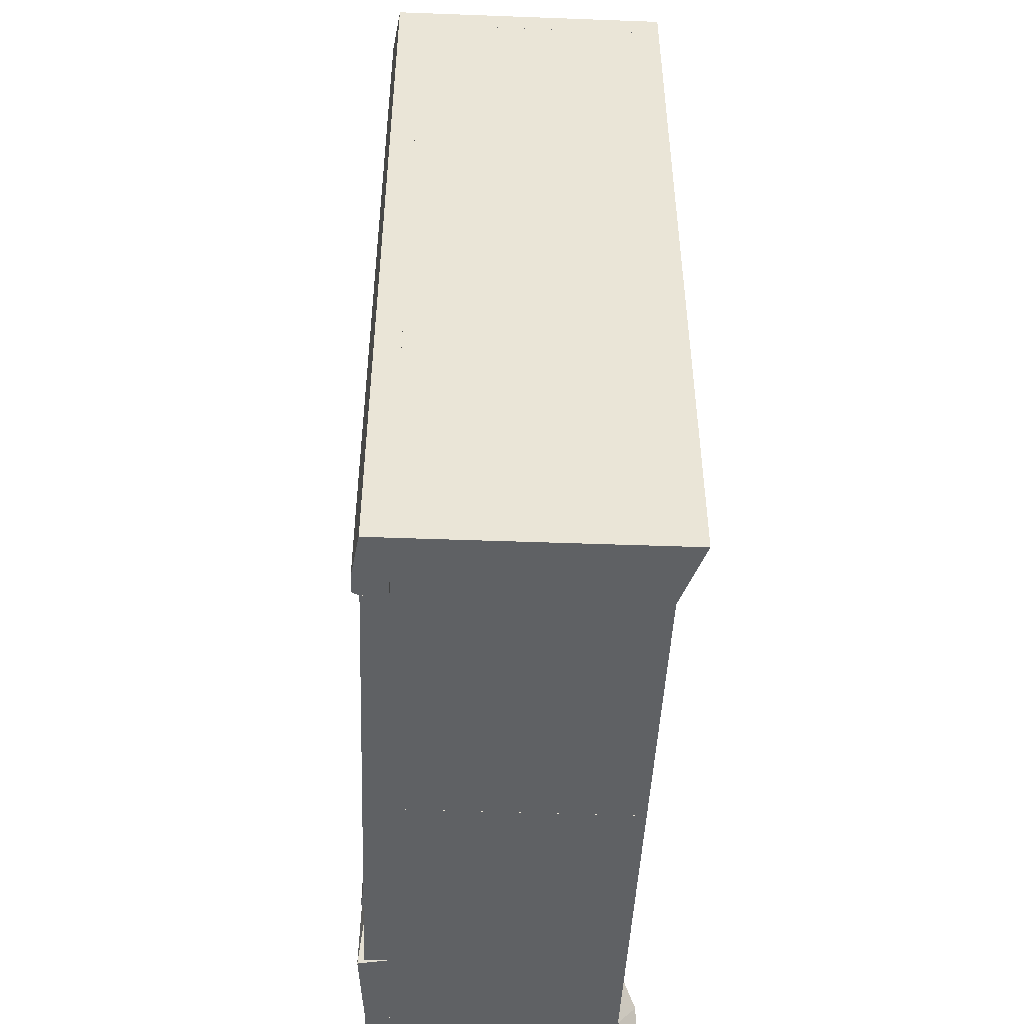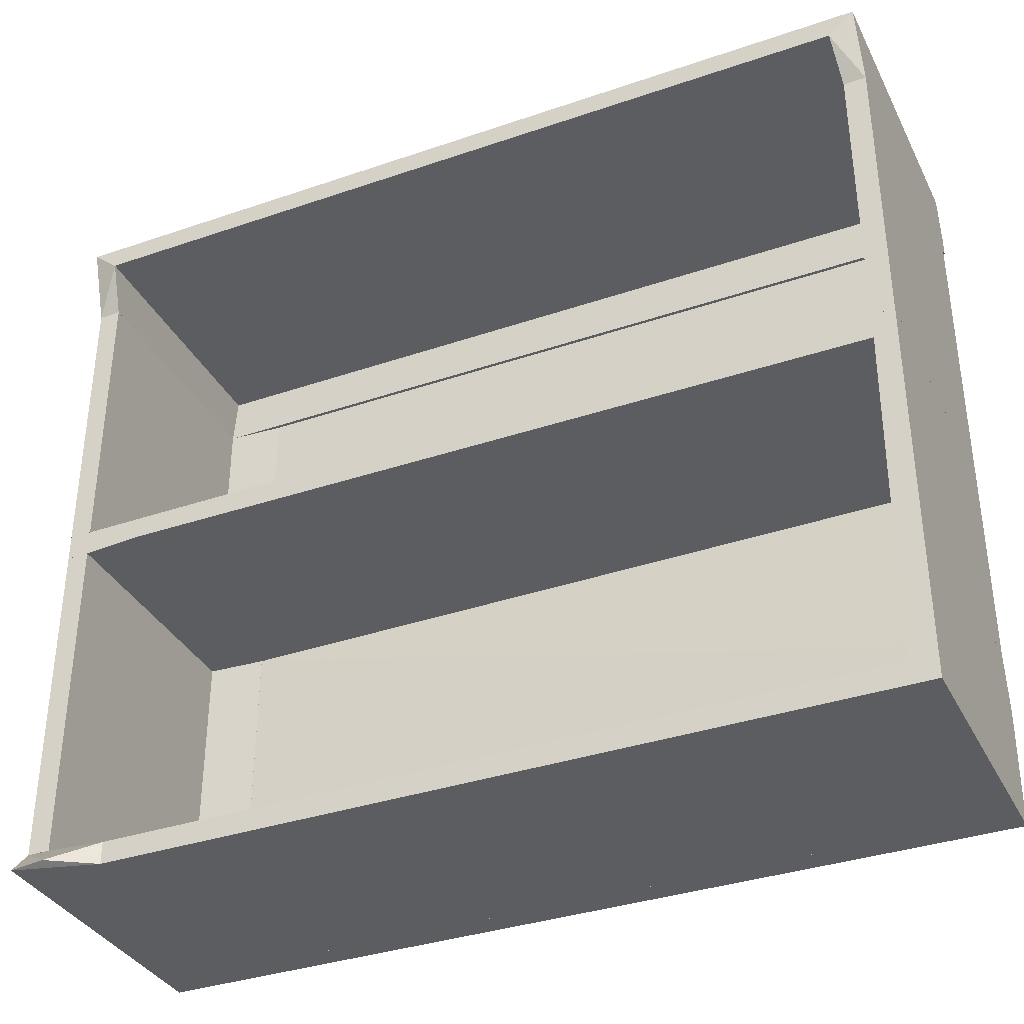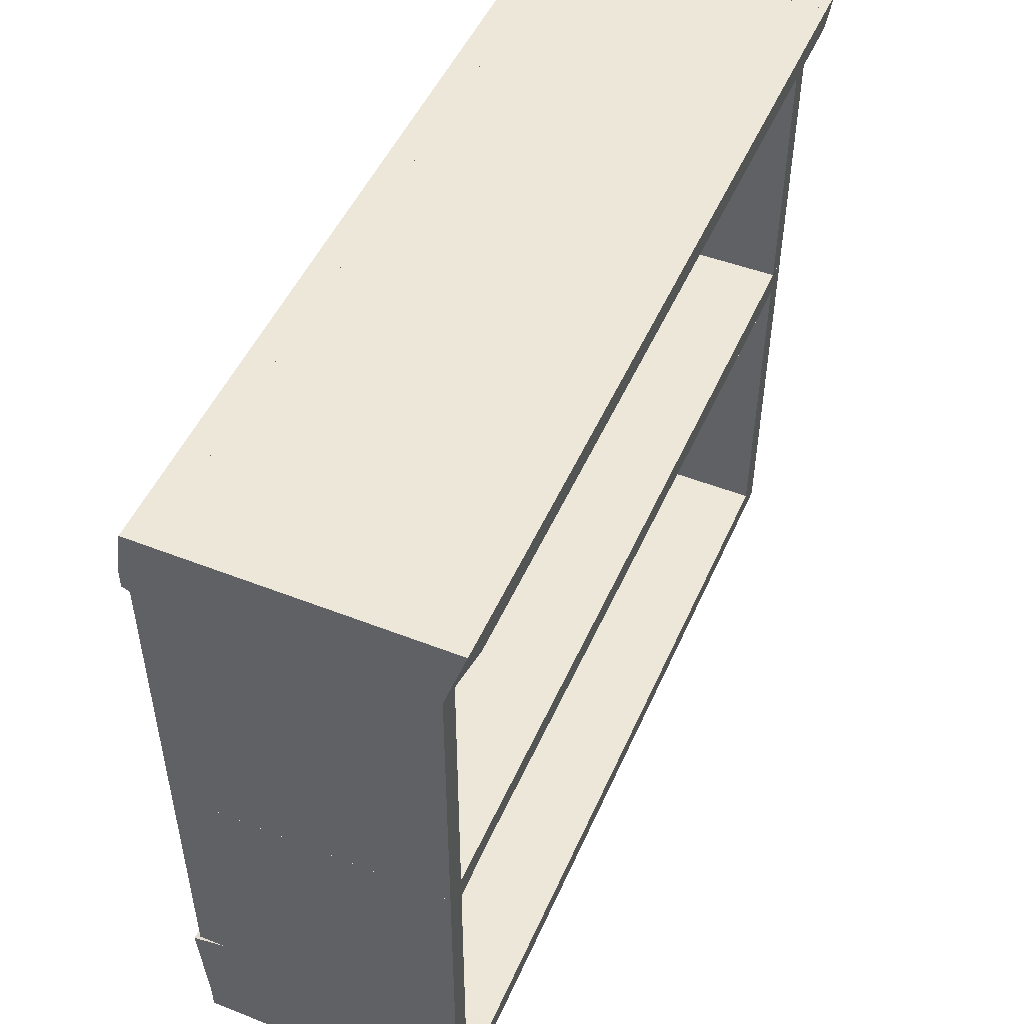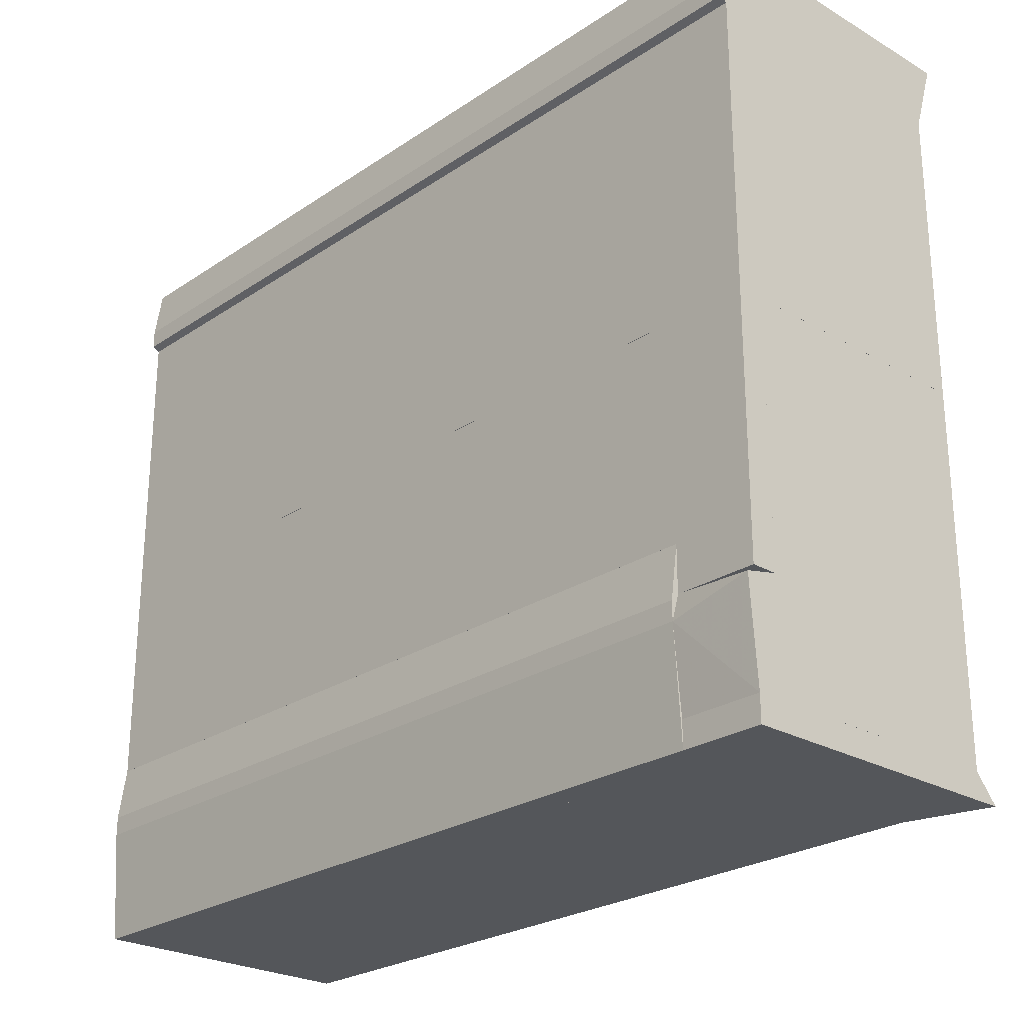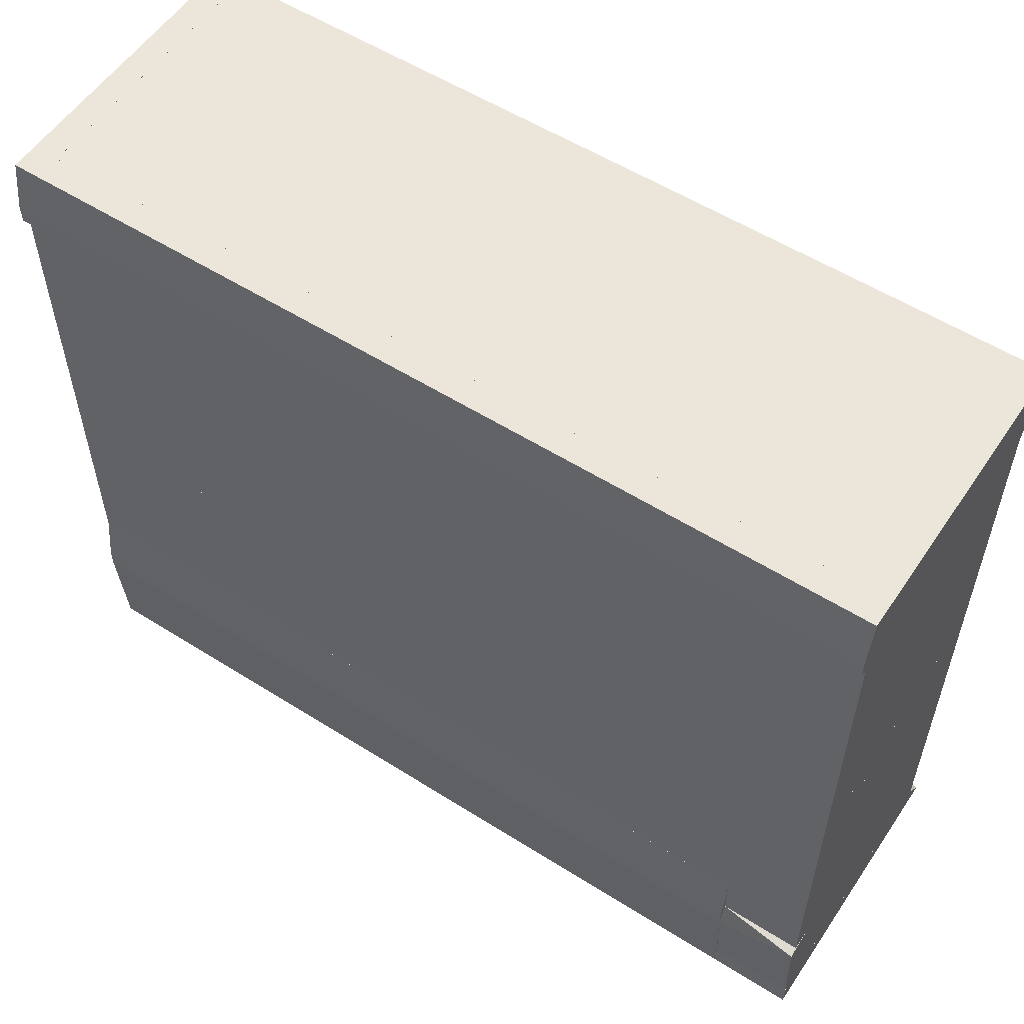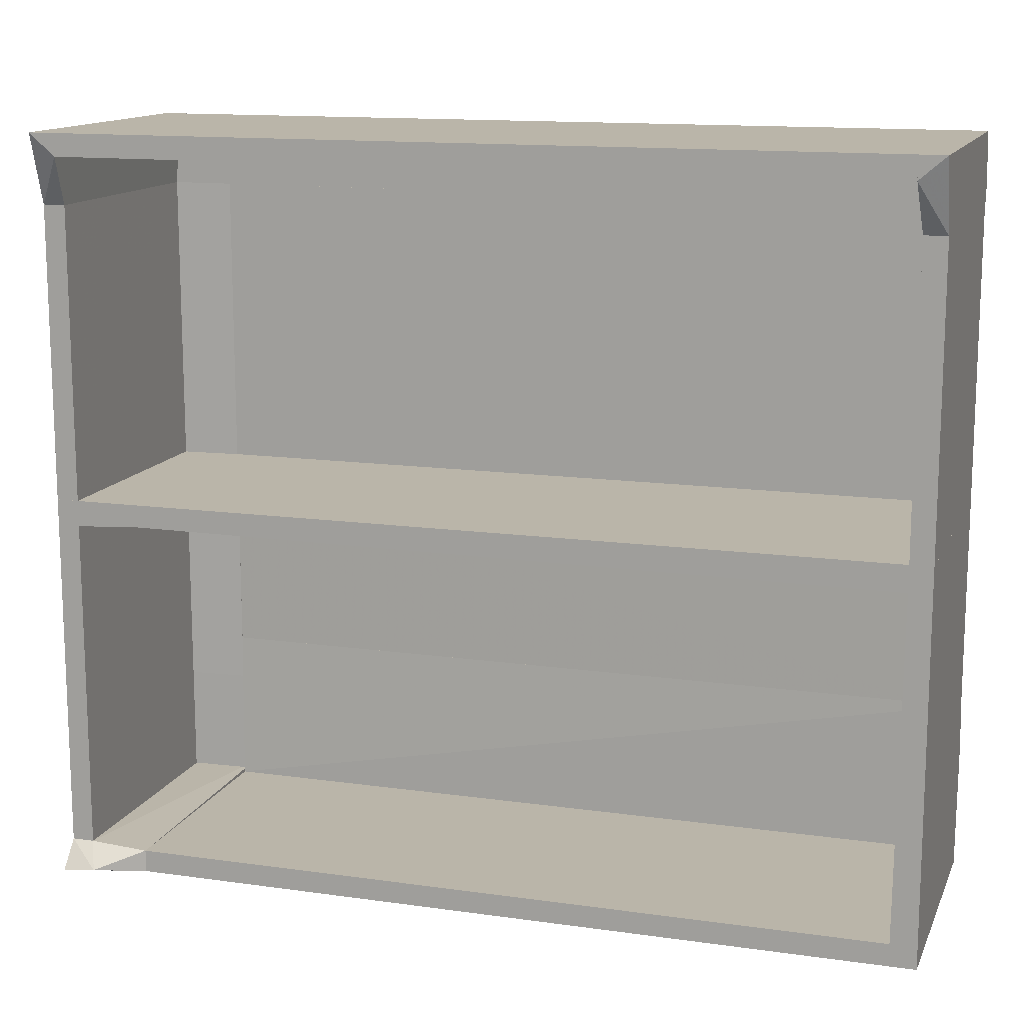
<metadata>
{"format":"obj","ext":"obj","renderer":"f3d","projection":"perspective","resolution":1024,"background":"white","views":[{"elev":-46.7,"azim":-2.4,"up":"+Y"},{"elev":-35.6,"azim":114.3,"up":"+Z"},{"elev":49.8,"azim":23.4,"up":"+Z"},{"elev":-25.2,"azim":-43.0,"up":"+Z"},{"elev":55.9,"azim":-56.5,"up":"+Z"},{"elev":13.5,"azim":107.6,"up":"+Z"}]}
</metadata>
<code>
o convex_0
v -0.1871 -0.5021 0.357
v -0.1484 0.5021 0.4343
v -0.1484 0.5021 0.3527
v -0.1871 0.502 0.3785
v -0.1484 -0.5021 0.4343
v -0.1785 -0.5021 0.4343
v -0.1484 -0.5021 0.3527
v -0.1785 0.502 0.4343
v -0.1785 0.502 0.3527
v -0.1871 0.502 0.357
v -0.1871 -0.5021 0.3785
v -0.1785 -0.5021 0.3527
f 10 9 12
f 2 3 4
f 3 2 5
f 5 2 6
f 1 5 6
f 5 1 7
f 3 5 7
f 2 4 8
f 6 2 8
f 4 6 8
f 3 7 9
f 4 3 10
f 1 4 10
f 3 9 10
f 4 1 11
f 6 4 11
f 1 6 11
f 7 1 12
f 9 7 12
f 1 10 12
o convex_1
v -0.1484 0.4721 -0.4327
v 0.1391 0.5021 -0.01639
v -0.1484 0.5021 -0.01639
v 0.1391 0.5021 -0.4327
v 0.1391 0.4764 -0.01639
v -0.1484 0.5021 -0.4327
v 0.1391 0.4721 -0.4327
v -0.1484 0.4764 -0.01639
v 0.1391 0.4721 -0.4069
v -0.1484 0.4721 -0.4069
f 13 21 22
f 15 14 16
f 14 15 17
f 16 14 17
f 13 15 18
f 15 16 18
f 16 13 18
f 13 16 19
f 16 17 19
f 15 13 20
f 17 15 20
f 17 20 21
f 13 19 21
f 19 17 21
f 20 13 22
f 21 20 22
o convex_2
v -0.1484 -0.4764 0.3527
v -0.1785 -0.5021 -0.2782
v -0.1785 -0.4077 -0.2782
v -0.1484 -0.5021 -0.2782
v -0.1785 -0.5021 0.3527
v -0.1527 -0.4077 0.3527
v -0.1527 -0.4077 -0.2782
v -0.1785 -0.4077 0.3527
v -0.1484 -0.5021 0.3527
v -0.1484 -0.4764 -0.2782
f 29 23 32
f 24 25 26
f 25 24 27
f 24 26 27
f 27 23 28
f 26 25 29
f 25 28 29
f 28 23 29
f 25 27 30
f 28 25 30
f 27 28 30
f 26 23 31
f 23 27 31
f 27 26 31
f 23 26 32
f 26 29 32
o convex_3
v -0.1484 -0.5021 0.01372
v 0.1391 -0.4764 0.3527
v -0.1484 -0.4764 0.3527
v 0.1391 -0.5021 0.3527
v 0.1391 -0.4764 0.01372
v -0.1484 -0.5021 0.3527
v -0.1484 -0.4764 0.01372
v 0.1391 -0.5021 0.01372
f 37 36 40
f 34 35 36
f 35 34 37
f 34 36 37
f 35 33 38
f 36 35 38
f 33 36 38
f 33 35 39
f 37 33 39
f 35 37 39
f 36 33 40
f 33 37 40
o convex_4
v -0.1785 0.03417 0.2497
v -0.1527 0.4721 0.3527
v -0.1527 0.4721 0.01372
v -0.1527 -0.4077 0.3527
v -0.1785 -0.4077 0.01372
v -0.1785 0.4721 0.01372
v -0.1527 -0.4077 0.01372
v -0.1785 -0.4077 0.3527
v -0.1785 0.4721 0.3527
f 41 48 49
f 43 42 44
f 43 45 46
f 42 43 46
f 45 41 46
f 43 44 47
f 44 45 47
f 45 43 47
f 44 42 48
f 41 45 48
f 45 44 48
f 42 46 49
f 46 41 49
f 48 42 49
o convex_5
v -0.1785 0.4721 0.01372
v 0.1391 0.5021 0.3527
v 0.1391 0.4764 0.3527
v 0.1391 0.5021 0.01372
v -0.1785 0.5021 0.3527
v -0.1785 0.5021 0.01372
v -0.1785 0.4721 0.3527
v 0.1391 0.4764 0.01372
v -0.1527 0.4721 0.01372
v -0.1527 0.4721 0.3527
f 58 52 59
f 51 52 53
f 52 51 54
f 51 53 54
f 53 50 55
f 50 54 55
f 54 53 55
f 54 50 56
f 52 54 56
f 53 52 57
f 50 53 57
f 56 50 58
f 50 57 58
f 57 52 58
f 52 56 59
f 56 58 59
o convex_6
v 0.1649 -0.4721 0.4343
v -0.1484 -0.5021 0.3527
v -0.1484 -0.4764 0.3527
v -0.1484 -0.5021 0.4343
v 0.1391 -0.5021 0.3527
v 0.1649 -0.5021 0.4343
v -0.1484 -0.4721 0.4343
v 0.1391 -0.4764 0.3527
v 0.1649 -0.4721 0.4085
v -0.1484 -0.4721 0.4085
f 66 68 69
f 62 61 63
f 61 62 64
f 63 61 64
f 60 63 65
f 63 64 65
f 62 63 66
f 63 60 66
f 64 62 67
f 64 67 68
f 60 65 68
f 65 64 68
f 66 60 68
f 67 62 68
f 68 62 69
f 62 66 69
o convex_7
v 0.1648 0.4721 0.4343
v -0.1484 -0.4721 0.4085
v 0.1649 -0.4721 0.4085
v -0.1484 -0.4721 0.4343
v -0.1484 0.4721 0.4085
v 0.1649 -0.4721 0.4343
v -0.1484 0.4721 0.4343
v 0.1648 0.4721 0.4085
f 72 74 77
f 71 72 73
f 72 71 74
f 71 73 74
f 72 70 75
f 73 72 75
f 70 73 75
f 73 70 76
f 70 74 76
f 74 73 76
f 70 72 77
f 74 70 77
o convex_8
v -0.1742 -0.4077 -0.2267
v -0.1484 0.5021 -0.01639
v -0.1785 0.5021 -0.01639
v -0.1484 0.5021 -0.2267
v -0.1527 -0.4076 -0.01639
v -0.1785 0.5021 -0.2267
v -0.1785 -0.4077 -0.01639
v -0.1527 -0.4076 -0.2267
v -0.1785 -0.4077 -0.2267
v -0.1484 0.4763 -0.2267
f 82 85 87
f 80 79 81
f 79 80 82
f 80 81 83
f 81 78 83
f 78 82 84
f 82 80 84
f 80 83 84
f 78 81 85
f 82 78 85
f 83 78 86
f 78 84 86
f 84 83 86
f 81 79 87
f 79 82 87
f 85 81 87
o convex_9
v 0.1649 0.4721 0.4343
v -0.1484 0.4764 0.3527
v -0.1484 0.5021 0.3527
v -0.1484 0.5021 0.4343
v 0.1391 0.5021 0.3527
v -0.1484 0.4721 0.4343
v 0.1649 0.5021 0.4343
v 0.1391 0.4764 0.3527
v 0.1649 0.4721 0.4085
v -0.1484 0.4721 0.4085
f 96 93 97
f 90 89 91
f 89 90 92
f 90 91 92
f 91 89 93
f 88 91 93
f 91 88 94
f 92 91 94
f 89 92 95
f 95 92 96
f 88 93 96
f 94 88 96
f 92 94 96
f 89 95 96
f 93 89 97
f 89 96 97
o convex_10
v -0.1785 -0.5021 -0.4027
v 0.1391 -0.4077 -0.407
v 0.1649 -0.4635 -0.4284
v -0.1785 -0.4077 -0.4327
v -0.1785 -0.5021 -0.4327
v 0.1391 -0.5021 -0.4027
v -0.1785 -0.4077 -0.4027
v 0.1391 -0.4077 -0.4327
v 0.1649 -0.5021 -0.4327
v 0.1391 -0.4764 -0.4027
f 99 104 107
f 98 101 102
f 98 102 103
f 98 103 104
f 99 101 104
f 101 98 104
f 99 100 105
f 101 99 105
f 102 101 105
f 102 105 106
f 100 103 106
f 103 102 106
f 105 100 106
f 100 99 107
f 103 100 107
f 104 103 107
o convex_11
v -0.1785 -0.5021 -0.01639
v 0.1391 -0.4077 0.01365
v 0.1391 -0.4077 -0.0121
v -0.1785 -0.4077 0.01365
v 0.1391 -0.5021 0.01365
v -0.1785 -0.4077 -0.01639
v 0.1391 -0.5021 -0.01639
v -0.1785 -0.5021 0.01365
v 0.1391 -0.4764 -0.01639
f 114 113 116
f 109 110 111
f 110 109 112
f 109 111 112
f 111 110 113
f 108 111 113
f 112 108 114
f 110 112 114
f 108 113 114
f 111 108 115
f 108 112 115
f 112 111 115
f 113 110 116
f 110 114 116
o convex_12
v -0.1871 -0.4077 -0.3083
v -0.1484 0.5021 -0.2267
v -0.1785 0.5021 -0.2267
v -0.1484 0.5021 -0.4327
v -0.1527 -0.4077 -0.2267
v -0.1484 -0.4077 -0.4327
v -0.1785 0.5021 -0.4327
v -0.1785 -0.4077 -0.4327
v -0.1785 -0.4077 -0.2267
v -0.1871 0.5021 -0.2868
v -0.1871 0.5021 -0.3083
v -0.1871 -0.4077 -0.2868
v -0.1484 -0.4077 -0.4069
f 121 122 129
f 119 118 120
f 118 119 121
f 120 118 122
f 121 117 122
f 119 120 123
f 120 122 123
f 122 117 124
f 123 122 124
f 117 121 125
f 121 119 125
f 119 123 126
f 125 119 126
f 124 117 127
f 123 124 127
f 117 126 127
f 126 123 127
f 117 125 128
f 126 117 128
f 125 126 128
f 118 121 129
f 122 118 129
o convex_13
v 0.1391 0.5021 0.01365
v -0.1785 -0.4077 -0.01639
v -0.1527 -0.4077 -0.01639
v 0.1391 0.5021 -0.01639
v -0.1785 0.5021 -0.01639
v -0.1785 -0.4077 0.01365
v 0.1391 -0.4077 0.01365
v -0.1785 0.5021 0.01365
v 0.1391 -0.4077 -0.0121
v 0.1391 0.4763 -0.01639
f 133 138 139
f 132 131 133
f 130 133 134
f 133 131 134
f 134 131 135
f 131 132 135
f 135 132 136
f 133 130 136
f 130 135 136
f 130 134 137
f 134 135 137
f 135 130 137
f 136 132 138
f 133 136 138
f 132 133 139
f 138 132 139
o convex_14
v -0.1785 -0.4077 -0.2782
v -0.1785 -0.5021 -0.4026
v -0.1484 -0.5021 -0.4026
v -0.1785 -0.4077 -0.4026
v -0.1871 -0.5021 -0.2868
v -0.1527 -0.4077 -0.2782
v -0.1484 -0.5021 -0.2782
v -0.1527 -0.4077 -0.4026
v -0.1871 -0.4077 -0.3082
f 141 144 148
f 142 141 143
f 141 142 144
f 143 140 145
f 140 144 146
f 144 142 146
f 142 145 146
f 145 140 146
f 142 143 147
f 145 142 147
f 143 145 147
f 143 141 148
f 140 143 148
f 144 140 148
o convex_15
v -0.1484 -0.5021 -0.2782
v 0.1391 -0.4764 -0.2782
v 0.1391 -0.5021 -0.2782
v 0.1391 -0.4764 -0.01639
v -0.1484 -0.4764 -0.4026
v -0.1484 -0.5021 -0.01639
v -0.1484 -0.4764 -0.01639
v 0.1391 -0.5021 -0.01639
v 0.1391 -0.5021 -0.4026
v -0.1484 -0.5021 -0.4026
v 0.1391 -0.4764 -0.4026
f 157 153 159
f 151 150 152
f 152 150 153
f 149 151 154
f 153 149 155
f 152 153 155
f 149 154 155
f 154 152 155
f 151 152 156
f 154 151 156
f 152 154 156
f 151 149 157
f 150 151 157
f 153 157 158
f 149 153 158
f 157 149 158
f 153 150 159
f 150 157 159
o convex_16
v 0.1391 0.4721 -0.4069
v -0.1484 -0.4077 -0.4327
v 0.1391 -0.4077 -0.4327
v -0.1484 -0.4077 -0.4069
v -0.1484 0.4721 -0.4327
v 0.1391 -0.4077 -0.4069
v 0.1391 0.4721 -0.4327
v -0.1484 0.4721 -0.4069
f 164 163 167
f 161 162 163
f 162 161 164
f 161 163 164
f 162 160 165
f 163 162 165
f 160 163 165
f 160 162 166
f 164 160 166
f 162 164 166
f 163 160 167
f 160 164 167

</code>
